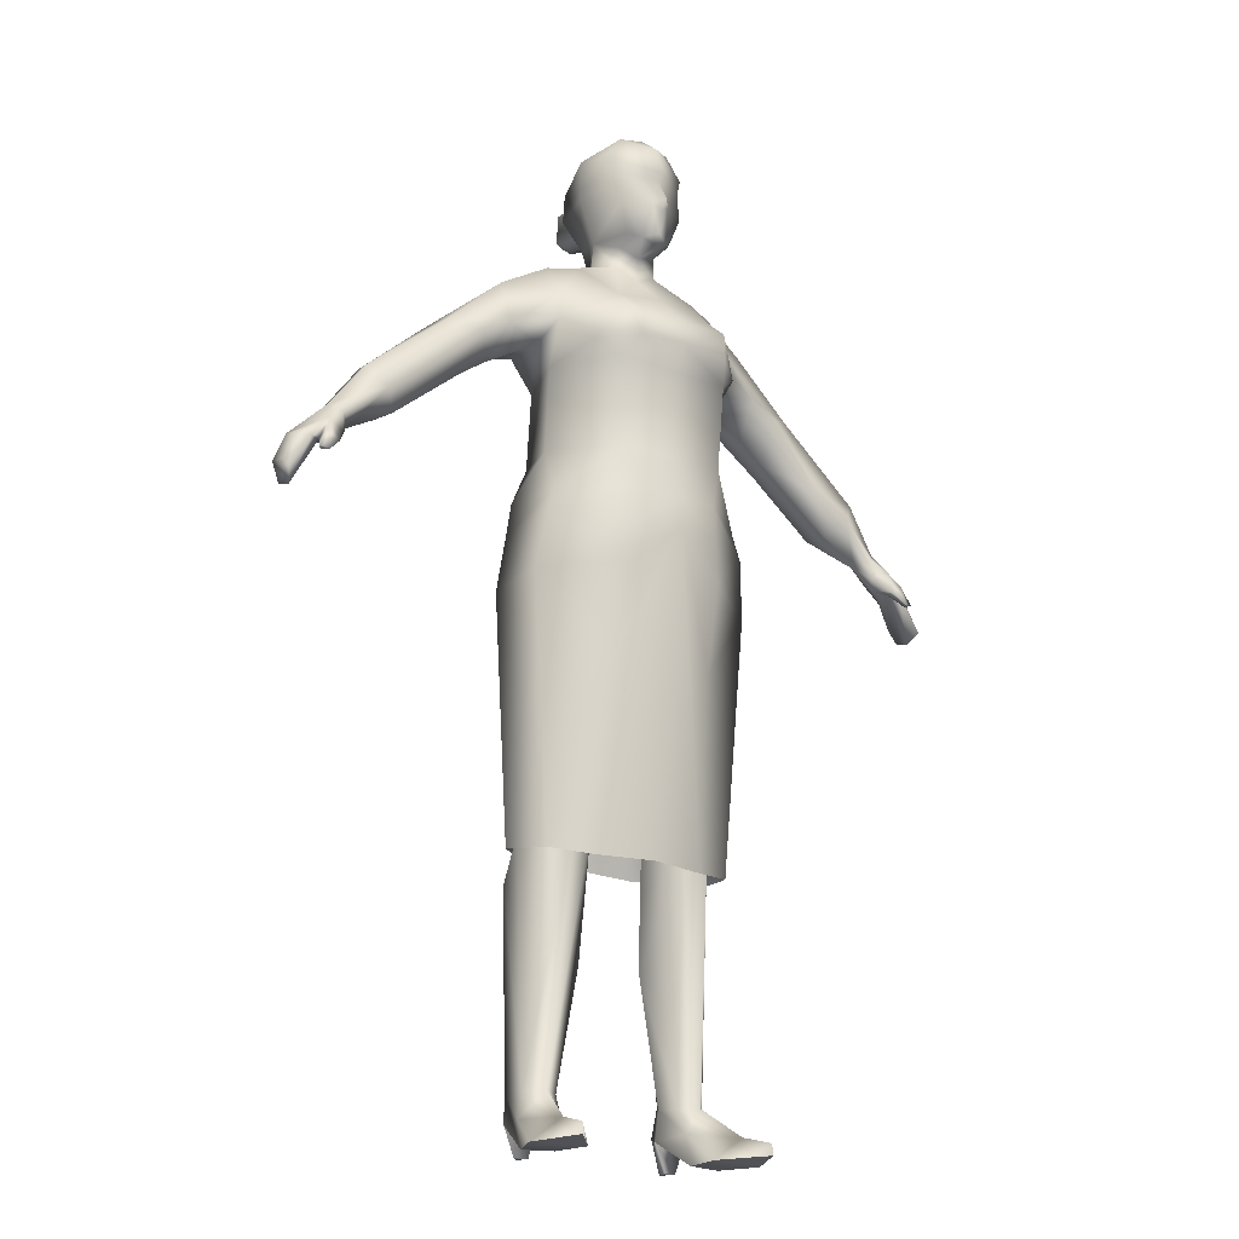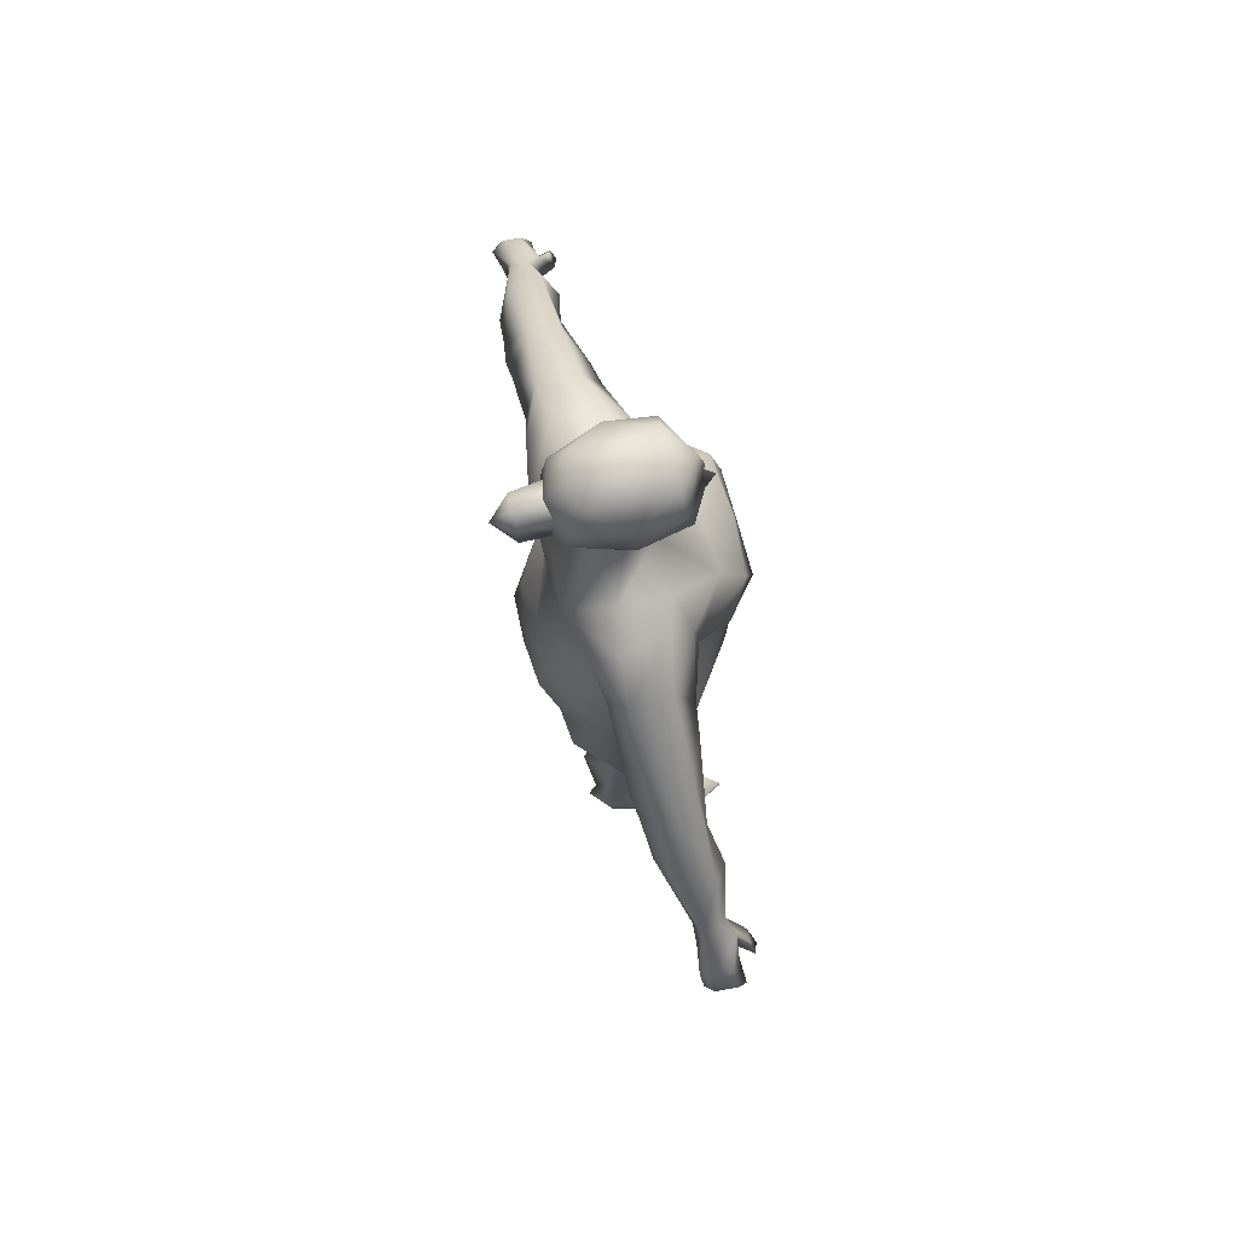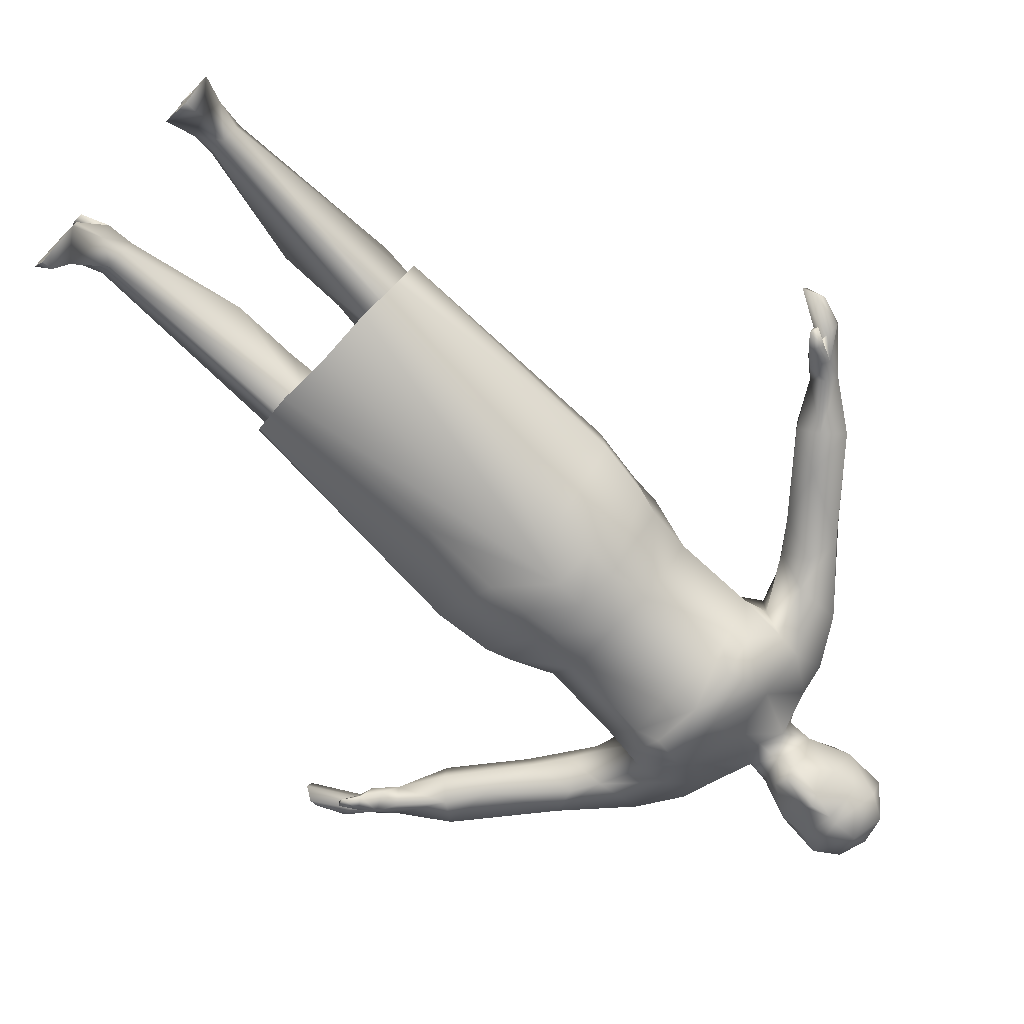
<metadata>
{"format":"obj","ext":"obj","renderer":"f3d","projection":"perspective","resolution":1024,"background":"white","views":[{"elev":-20.3,"azim":-35.6,"up":"+Z"},{"elev":76.8,"azim":-105.7,"up":"+Z"},{"elev":-72.6,"azim":-133.3,"up":"+Y"}]}
</metadata>
<code>
v  6.853 3.518 32.33
v  3.772 4.913 17.04
v  3.919 4.932 24.9
v  2.716 6.394 32.51
v  0 5.134 25
v  0 5.25 17.24
v  0.8952 -1.32 24.43
v  0 -1.472 24.78
v  0 2.482 24.96
v  0 -2.646 16.06
v  3.507 -1.987 16.02
v  0 -5.189 35.07
v  7.352 -1.32 32.18
v  3.284 -3.245 27.44
v  6.133 -0.9234 16.29
v  7.02 1.814 16.63
v  4.57 -1.247 17.2
v  6.368 1.716 17.47
v  4.022 3.572 17.9
v  1.568 0.7749 20.04
v  3.119 -0.811 17.82
v  1.095 0.9854 24.44
v  4.106 0.9878 3.307
v  5.132 0.3197 3.374
v  2.099 1.828 14.99
v  4.376 4.408 14.78
v  6.465 2.819 14.9
v  6.024 1.376 3.339
v  2.717 -4.856 35.14
v  2.541 -4.897 37.04
v  0 -5.21 36.98
v  3.28 -4.46 39.68
v  6.427 -1.739 37.12
v  5.78 0.2055 40.3
v  6.155 3.137 37.8
v  5.065 3.243 40.24
v  0 5.634 37.82
v  0 5.033 39.78
v  5.864 3.337 3.523
v  4.644 3.732 3.81
v  2.079 1.86 10.73
v  3.672 2.28 3.423
v  3.006 -4.625 32.46
v  0 -4.774 39.52
v  6.885 -1.817 35.64
v  6.257 3.48 35.87
v  2.615 5.852 35.86
v  0 6.262 35.84
v  5.909 -2.375 1.515
v  6.523 1.063 1.755
v  6.529 0.6804 0.13
v  3.947 2.974 1.745
v  6.056 3.059 1.763
v  5.381 3.081 0.08389
v  4.576 2.889 0.084
v  4.807 3.757 0.08447
v  4.493 0.4333 0.1895
v  4.662 4.294 2.165
v  4.129 0.3616 1.894
v  4.139 -2.104 0.1662
v  7.599 -1.733 0.1279
v  6.248 -4.658 0.2819
v  6.213 -4.565 0.9543
v  0 -3.395 50.24
v  1.41 -0.6749 53.25
v  0 -1.012 52.5
v  4.242 -0.8081 52.2
v  3.222 -3.666 49.58
v  0 3.117 53.84
v  1.202 2.403 53.84
v  3.122 4.776 50.4
v  0 4.469 50.65
v  4.203 2.094 52.63
v  1.851 1.19 53.76
v  5.83 -1.481 49.89
v  6.511 2.645 51.9
v  6.151 4.101 50.38
v  5.973 3.714 47.52
v  6.022 -0.1613 51.94
v  6.081 -1.712 48.08
v  1.74 -1.692 61.32
v  2.658 -1.823 59.87
v  2.851 0.9186 60.68
v  3.002 0.7841 57.94
v  1.367 2.909 55.76
v  1.957 4.191 58.22
v  2.058 3.85 59.9
v  1.283 -0.9524 54.47
v  1.97 0.8314 55.24
v  0 -1.11 54.03
v  0.5546 -3.351 56.66
v  2.183 -2.359 56.71
v  2.187 -2.166 58.56
v  1.531 -2.067 54.86
v  0 -4.064 56.76
v  0 -3.19 58.42
v  0.8412 -2.773 54.5
v  0 -3.517 56.26
v  0 -2.883 54.19
v  -1.036e-08 3.584 55.58
v  -6.39e-09 5.015 58.23
v  0 4.576 60.29
v  6.938e-09 0.9061 62.52
v  1.638 3.041 61.67
v  0 3.456 61.68
v  -6.637e-08 -1.652 61.84
v  -1.74 -1.692 61.44
v  3.171e-08 -3.07 60.62
v  0 -3.443 58.87
v  0 -3.33 54.77
v  3.419 -5.025 48.32
v  2.999 -5.609 46.28
v  5.01 -3.799 46.2
v  0 4.635 45.09
v  4.693 3.351 45.33
v  5.982 -0.4852 45.33
v  6.168 0.6307 47.19
v  8.894 -0.7725 47.24
v  8.906 2.822 50.42
v  8.209 2.881 46.49
v  10.55 -0.5285 46.35
v  14.53 0.115 42.78
v  12.4 0.4202 46.99
v  9.478 1.209 45.3
v  8.787 0.4568 50.42
v  13.08 2.279 46.81
v  12.25 3.778 45.2
v  13.45 3.551 44.33
v  11.89 2.899 43.89
v  16.98 2.439 43.3
v  11.26 1.122 43.98
v  15.72 0.7305 40.22
v  15.79 2.647 40.48
v  10.98 3.717 46.12
v  15.53 3.335 42.59
v  16.61 -0.3599 41.16
v  17.64 0.4608 42.58
v  7.944 3.729 48.2
v  0 -4.808 44.91
v  3.711 -4.529 45.2
v  0 -5.337 48.08
v  0 -5.608 46.48
v  18.97 2.09 39.25
v  18.42 1.18 38.71
v  19.07 0.2993 39.25
v  19.69 0.8878 39.8
v  19.69 1.718 39.74
v  19.05 0.2086 37.94
v  20.14 -0.08011 38.49
v  20.94 -0.7015 36.11
v  21.2 -0.9313 36.26
v  20.61 -1.164 36.09
v  21.56 2.375 37.34
v  20.58 1.56 37.37
v  20.09 2.146 38.26
v  21.93 0.6036 37.38
v  21.15 0.03947 37.23
v  22.47 -0.1265 34.94
v  22.66 0.4098 35.55
v  19.83 -0.8176 36.87
v  20.06 0.006954 37.01
v  20.64 -0.0578 37.2
v  20.63 -0.732 37.41
v  21.99 1.385 37.53
v  19.46 0.8508 37.47
v  20.41 0.6422 37.27
v  22.11 0.5491 34.26
v  22.55 1.767 35.91
v  22.08 2.237 35.66
v  22.17 1.62 34.58
v  0 6.567 32.53
v  -6.853 3.518 32.33
v  -3.919 4.932 24.9
v  -3.772 4.913 17.04
v  -2.716 6.394 32.51
v  -0.8952 -1.32 24.43
v  -3.507 -1.987 16.02
v  -3.284 -3.245 27.44
v  -6.133 -0.9234 16.29
v  -7.352 -1.32 32.18
v  -7.02 1.814 16.63
v  -4.57 -1.247 17.2
v  -4.022 3.572 17.9
v  -6.368 1.716 17.47
v  -1.568 0.7749 20.04
v  -3.119 -0.811 17.82
v  -1.095 0.9854 24.44
v  -4.106 0.9878 3.307
v  -5.132 0.3197 3.374
v  -2.099 1.828 14.99
v  -4.376 4.408 14.78
v  -6.465 2.819 14.9
v  -6.024 1.376 3.339
v  -2.717 -4.856 35.14
v  -2.541 -4.897 37.04
v  -3.28 -4.46 39.68
v  -6.427 -1.739 37.12
v  -5.78 0.2055 40.3
v  -6.155 3.137 37.8
v  -5.065 3.243 40.24
v  -5.864 3.337 3.523
v  -4.644 3.732 3.81
v  -2.079 1.86 10.73
v  -3.672 2.28 3.423
v  -3.006 -4.625 32.46
v  -6.885 -1.817 35.64
v  -6.257 3.48 35.87
v  -2.615 5.852 35.86
v  -5.909 -2.375 1.515
v  -6.523 1.063 1.755
v  -6.529 0.6804 0.13
v  -6.056 3.059 1.763
v  -3.947 2.974 1.745
v  -5.381 3.081 0.08389
v  -4.807 3.757 0.08447
v  -4.576 2.889 0.084
v  -4.493 0.4333 0.1895
v  -4.662 4.294 2.165
v  -4.129 0.3616 1.894
v  -4.139 -2.104 0.1662
v  -6.248 -4.658 0.2819
v  -7.599 -1.733 0.1279
v  -6.213 -4.565 0.9543
v  -1.41 -0.6749 53.25
v  -4.242 -0.8081 52.2
v  -3.222 -3.666 49.58
v  -3.122 4.776 50.4
v  -1.202 2.403 53.84
v  -1.851 1.19 53.76
v  -4.203 2.094 52.63
v  -5.83 -1.481 49.89
v  -6.511 2.645 51.9
v  -5.973 3.714 47.52
v  -6.151 4.101 50.38
v  -6.022 -0.1613 51.94
v  -6.081 -1.712 48.08
v  -2.851 0.9186 60.68
v  -2.658 -1.823 59.87
v  -3.002 0.7841 57.94
v  -1.957 4.191 58.22
v  -1.367 2.909 55.76
v  -2.058 3.85 59.9
v  -1.283 -0.9524 54.47
v  -1.97 0.8314 55.24
v  -0.5546 -3.351 56.66
v  -2.187 -2.166 58.56
v  -2.183 -2.359 56.71
v  -1.531 -2.067 54.86
v  -0.8412 -2.773 54.5
v  -1.638 2.909 61.69
v  -3.419 -5.025 48.32
v  -5.01 -3.799 46.2
v  -2.999 -5.609 46.28
v  -4.693 3.351 45.33
v  -6.168 0.6307 47.19
v  -5.982 -0.4852 45.33
v  -8.894 -0.7725 47.24
v  -8.906 2.822 50.42
v  -8.209 2.881 46.49
v  -10.55 -0.5285 46.35
v  -12.4 0.4202 46.99
v  -14.53 0.115 42.78
v  -9.478 1.209 45.3
v  -8.787 0.4568 50.42
v  -13.08 2.279 46.81
v  -12.25 3.778 45.2
v  -13.45 3.551 44.33
v  -11.89 2.899 43.89
v  -16.98 2.439 43.3
v  -11.26 1.122 43.98
v  -15.72 0.7305 40.22
v  -15.79 2.647 40.48
v  -10.98 3.717 46.12
v  -15.53 3.335 42.59
v  -16.61 -0.3599 41.16
v  -17.64 0.4608 42.58
v  -7.944 3.729 48.2
v  -3.711 -4.529 45.2
v  -18.97 2.09 39.25
v  -18.42 1.18 38.71
v  -19.07 0.2993 39.25
v  -19.69 0.8878 39.8
v  -19.69 1.718 39.74
v  -19.05 0.2086 37.94
v  -20.14 -0.08011 38.49
v  -20.94 -0.7015 36.11
v  -20.61 -1.164 36.09
v  -21.2 -0.9313 36.26
v  -21.56 2.375 37.34
v  -20.09 2.146 38.26
v  -20.58 1.56 37.37
v  -21.93 0.6036 37.38
v  -22.47 -0.1265 34.94
v  -21.15 0.03947 37.23
v  -22.66 0.4098 35.55
v  -19.83 -0.8176 36.87
v  -20.06 0.006954 37.01
v  -20.64 -0.0578 37.2
v  -20.63 -0.732 37.41
v  -21.99 1.385 37.53
v  -19.46 0.8508 37.47
v  -20.41 0.6422 37.27
v  -22.11 0.5491 34.26
v  -22.55 1.767 35.91
v  -22.08 2.237 35.66
v  -22.17 1.62 34.58
v  -0.03813 5.581 57.5
v  1.066 3.97 57.6
v  -0.03875 3.901 56.89
v  -1.142 3.916 57.59
v  1.025 6.225 57.94
v  -0.03671 6.269 57.59
v  1.204 4.253 59.45
v  0.9228 6.078 59.84
v  -0.03844 4.343 60.27
v  -0.03671 6.148 60.26
v  -1.099 6.154 57.93
v  -1.281 4.11 59.45
v  -0.9962 6.131 59.84
v  -0.03206 6.98 58.18
v  -0.03206 7.317 58.99
g granny01_lowpoly
f 1 2 3
f 3 4 1
f 2 5 3
f 5 2 6
f 7 8 9
f 10 11 12
f 13 14 15
f 15 16 13
f 13 16 1
f 15 11 17
f 16 18 19
f 19 2 16
f 20 21 7
f 7 9 22
f 22 9 19
f 2 19 9
f 23 24 21
f 21 20 25
f 24 17 21
f 26 19 27
f 19 25 20
f 25 19 26
f 28 17 24
f 29 30 31
f 31 12 29
f 32 30 33
f 34 33 35
f 35 36 34
f 36 35 37
f 37 38 36
f 6 2 9
f 39 27 28
f 40 27 39
f 40 26 27
f 41 23 21
f 40 42 26
f 41 26 42
f 17 8 7
f 17 16 15
f 16 17 18
f 13 43 14
f 14 11 15
f 2 1 16
f 30 32 44
f 44 31 30
f 33 30 45
f 29 45 30
f 33 45 46
f 46 35 33
f 47 37 35
f 35 46 47
f 48 37 47
f 33 34 32
f 18 17 28
f 27 18 28
f 23 41 42
f 25 26 41
f 21 25 41
f 19 18 27
f 7 22 20
f 22 19 20
f 7 21 17
f 17 11 8
f 49 50 24
f 51 52 53
f 54 55 56
f 51 57 52
f 42 58 52
f 58 42 40
f 39 58 40
f 59 24 23
f 23 42 59
f 24 59 49
f 60 61 62
f 52 57 59
f 42 52 59
f 53 58 39
f 53 39 51
f 50 51 39
f 60 49 59
f 50 39 28
f 28 24 50
f 57 60 59
f 63 60 62
f 60 63 49
f 50 49 61
f 61 51 50
f 62 61 63
f 49 63 61
f 56 53 54
f 58 56 52
f 54 52 55
f 52 54 53
f 51 61 60
f 60 57 51
f 53 56 58
f 55 52 56
f 43 29 12
f 12 14 43
f 11 14 12
f 10 8 11
f 64 65 66
f 67 65 68
f 68 65 64
f 69 70 71
f 69 71 72
f 65 73 74
f 68 75 67
f 73 70 74
f 73 76 71
f 71 77 78
f 71 76 77
f 73 79 76
f 80 75 68
f 75 79 67
f 73 71 70
f 81 82 83
f 84 83 82
f 84 85 86
f 87 83 84
f 84 86 87
f 88 65 89
f 90 65 88
f 66 65 90
f 89 65 74
f 91 92 93
f 89 92 94
f 84 92 89
f 95 91 96
f 92 97 94
f 92 91 97
f 91 95 98
f 99 90 97
f 97 88 94
f 94 88 89
f 93 96 91
f 92 84 93
f 93 84 82
f 85 89 70
f 84 89 85
f 100 85 69
f 85 100 101
f 101 86 85
f 101 87 86
f 87 101 102
f 103 81 104
f 104 105 103
f 81 83 104
f 103 106 81
f 107 108 106
f 82 81 108
f 109 82 108
f 96 93 109
f 91 110 97
f 70 69 85
f 89 74 70
f 105 104 102
f 102 104 87
f 83 87 104
f 67 79 73
f 73 65 67
f 90 88 97
f 110 99 97
f 98 110 91
f 93 82 109
f 111 112 113
f 71 114 72
f 114 71 115
f 80 116 117
f 34 115 116
f 115 34 36
f 80 111 113
f 78 115 71
f 118 80 117
f 76 79 119
f 76 119 77
f 120 117 78
f 121 122 123
f 118 117 124
f 125 123 126
f 127 126 128
f 127 128 129
f 128 126 130
f 131 132 122
f 129 133 131
f 133 132 131
f 124 129 131
f 126 127 134
f 135 129 128
f 135 128 130
f 132 136 122
f 129 120 134
f 134 127 129
f 130 126 137
f 131 121 124
f 117 120 124
f 124 121 118
f 134 119 126
f 125 126 119
f 119 138 77
f 120 138 134
f 137 123 122
f 122 121 131
f 124 120 129
f 79 75 125
f 119 79 125
f 138 119 134
f 80 118 75
f 118 125 75
f 125 118 123
f 136 137 122
f 78 138 120
f 138 78 77
f 133 129 135
f 137 126 123
f 121 123 118
f 32 139 44
f 139 32 140
f 114 36 38
f 36 114 115
f 117 115 78
f 115 117 116
f 34 140 32
f 140 34 116
f 80 113 116
f 113 112 140
f 116 113 140
f 141 68 64
f 68 141 111
f 111 80 68
f 140 142 139
f 142 140 112
f 111 142 112
f 142 111 141
f 143 144 133
f 133 144 132
f 133 135 143
f 132 144 136
f 144 145 136
f 136 146 137
f 137 146 147
f 137 147 130
f 130 147 135
f 145 144 148
f 148 149 145
f 146 145 149
f 150 151 152
f 153 154 155
f 156 157 158
f 158 159 156
f 147 155 143
f 160 149 148
f 161 162 150
f 162 149 163
f 150 152 160
f 160 161 150
f 147 164 153
f 153 155 147
f 149 157 156
f 156 164 149
f 157 149 162
f 161 160 165
f 165 155 154
f 154 166 165
f 166 161 165
f 157 166 167
f 167 158 157
f 164 156 159
f 159 168 164
f 153 164 168
f 168 169 153
f 154 153 169
f 169 170 154
f 166 157 162
f 158 167 159
f 168 170 169
f 164 146 149
f 164 147 146
f 148 144 165
f 148 165 160
f 149 160 163
f 152 163 160
f 163 152 151
f 162 163 151
f 151 150 162
f 165 144 155
f 143 155 144
f 161 166 162
f 170 159 167
f 159 170 168
f 170 167 166
f 166 154 170
f 136 145 146
f 135 147 143
f 45 1 46
f 1 4 47
f 47 46 1
f 4 171 48
f 48 47 4
f 1 45 13
f 45 29 43
f 43 13 45
f 5 171 4
f 4 3 5
f 172 173 174
f 173 172 175
f 6 174 5
f 173 5 174
f 176 9 8
f 177 12 178
f 178 179 177
f 179 180 181
f 180 172 181
f 179 182 177
f 181 183 184
f 183 181 174
f 185 176 186
f 176 187 9
f 187 183 9
f 174 9 183
f 188 186 189
f 186 190 185
f 189 186 182
f 191 192 183
f 183 185 190
f 190 191 183
f 193 189 182
f 194 31 195
f 31 194 12
f 196 197 195
f 198 199 197
f 199 198 200
f 200 37 199
f 37 200 38
f 6 9 174
f 201 193 192
f 202 201 192
f 202 192 191
f 203 186 188
f 202 191 204
f 203 204 191
f 182 176 8
f 182 179 181
f 181 184 182
f 180 178 205
f 178 180 179
f 174 181 172
f 195 44 196
f 44 195 31
f 197 206 195
f 194 195 206
f 197 207 206
f 207 197 199
f 208 199 37
f 199 208 207
f 48 208 37
f 197 196 198
f 184 193 182
f 192 193 184
f 188 204 203
f 190 203 191
f 186 203 190
f 183 192 184
f 176 185 187
f 187 185 183
f 176 182 186
f 182 8 177
f 209 189 210
f 211 212 213
f 214 215 216
f 211 213 217
f 204 213 218
f 218 202 204
f 201 202 218
f 219 188 189
f 188 219 204
f 189 209 219
f 220 221 222
f 213 219 217
f 204 219 213
f 212 201 218
f 212 211 201
f 210 201 211
f 220 219 209
f 210 193 201
f 193 210 189
f 217 219 220
f 223 221 220
f 220 209 223
f 210 222 209
f 222 210 211
f 221 223 222
f 209 222 223
f 215 214 212
f 218 213 215
f 214 216 213
f 213 212 214
f 211 220 222
f 220 211 217
f 212 218 215
f 216 215 213
f 205 12 194
f 12 205 178
f 177 10 12
f 10 177 8
f 64 66 224
f 225 226 224
f 226 64 224
f 69 227 228
f 69 72 227
f 224 229 230
f 226 225 231
f 230 229 228
f 230 227 232
f 227 233 234
f 227 234 232
f 230 232 235
f 236 226 231
f 231 225 235
f 230 228 227
f 107 237 238
f 239 238 237
f 239 240 241
f 242 239 237
f 239 242 240
f 243 244 224
f 90 243 224
f 66 90 224
f 244 229 224
f 245 246 247
f 244 248 247
f 239 244 247
f 95 96 245
f 247 248 249
f 247 249 245
f 245 98 95
f 99 249 90
f 249 248 243
f 248 244 243
f 246 245 96
f 247 246 239
f 246 238 239
f 241 228 244
f 239 241 244
f 100 69 241
f 241 101 100
f 101 241 240
f 101 240 242
f 242 102 101
f 103 250 107
f 250 103 105
f 107 250 237
f 103 107 106
f 108 81 106
f 238 108 107
f 109 108 238
f 96 109 246
f 245 249 110
f 228 241 69
f 244 228 229
f 105 102 250
f 102 242 250
f 237 250 242
f 225 230 235
f 230 225 224
f 90 249 243
f 110 249 99
f 98 245 110
f 246 109 238
f 251 252 253
f 227 72 114
f 114 254 227
f 236 255 256
f 198 256 254
f 254 200 198
f 236 252 251
f 233 227 254
f 257 255 236
f 232 258 235
f 232 234 258
f 259 233 255
f 260 261 262
f 257 263 255
f 264 265 261
f 266 267 265
f 266 268 267
f 267 269 265
f 270 262 271
f 268 270 272
f 272 270 271
f 263 270 268
f 265 273 266
f 274 267 268
f 274 269 267
f 271 262 275
f 268 273 259
f 273 268 266
f 269 276 265
f 270 263 260
f 255 263 259
f 263 257 260
f 273 265 258
f 264 258 265
f 258 234 277
f 259 273 277
f 276 262 261
f 262 270 260
f 263 268 259
f 235 264 231
f 258 264 235
f 277 273 258
f 236 231 257
f 257 231 264
f 264 261 257
f 275 262 276
f 233 259 277
f 277 234 233
f 272 274 268
f 276 261 265
f 260 257 261
f 196 44 139
f 139 278 196
f 114 38 200
f 200 254 114
f 255 233 254
f 254 256 255
f 198 196 278
f 278 256 198
f 236 256 252
f 252 278 253
f 256 278 252
f 141 64 226
f 226 251 141
f 251 226 236
f 278 139 142
f 142 253 278
f 251 253 142
f 142 141 251
f 279 272 280
f 272 271 280
f 272 279 274
f 271 275 280
f 280 275 281
f 275 276 282
f 276 283 282
f 276 269 283
f 269 274 283
f 281 284 280
f 284 281 285
f 282 285 281
f 286 287 288
f 289 290 291
f 292 293 294
f 293 292 295
f 283 279 290
f 296 284 285
f 297 286 298
f 298 299 285
f 286 296 287
f 296 286 297
f 283 289 300
f 289 283 290
f 285 292 294
f 292 285 300
f 294 298 285
f 297 301 296
f 301 291 290
f 291 301 302
f 302 301 297
f 294 303 302
f 303 294 293
f 300 295 292
f 295 300 304
f 289 304 300
f 304 289 305
f 291 305 289
f 305 291 306
f 302 298 294
f 293 295 303
f 304 305 306
f 300 285 282
f 300 282 283
f 284 301 280
f 284 296 301
f 285 299 296
f 287 296 299
f 299 288 287
f 298 288 299
f 288 298 286
f 301 290 280
f 279 280 290
f 297 298 302
f 306 303 295
f 295 304 306
f 306 302 303
f 302 306 291
f 275 282 281
f 274 279 283
f 206 207 172
f 172 208 175
f 208 172 207
f 175 48 171
f 48 175 208
f 172 180 206
f 206 205 194
f 205 206 180
f 5 175 171
f 175 5 173
f 307 308 309
f 307 309 310
f 311 307 312
f 307 311 308
f 313 308 311
f 311 314 313
f 315 313 314
f 314 316 315
f 307 310 317
f 317 312 307
f 310 318 319
f 319 317 310
f 318 315 316
f 316 319 318
f 311 312 320
f 321 311 320
f 311 321 314
f 321 316 314
f 312 317 320
f 317 319 321
f 321 320 317
f 321 319 316

</code>
